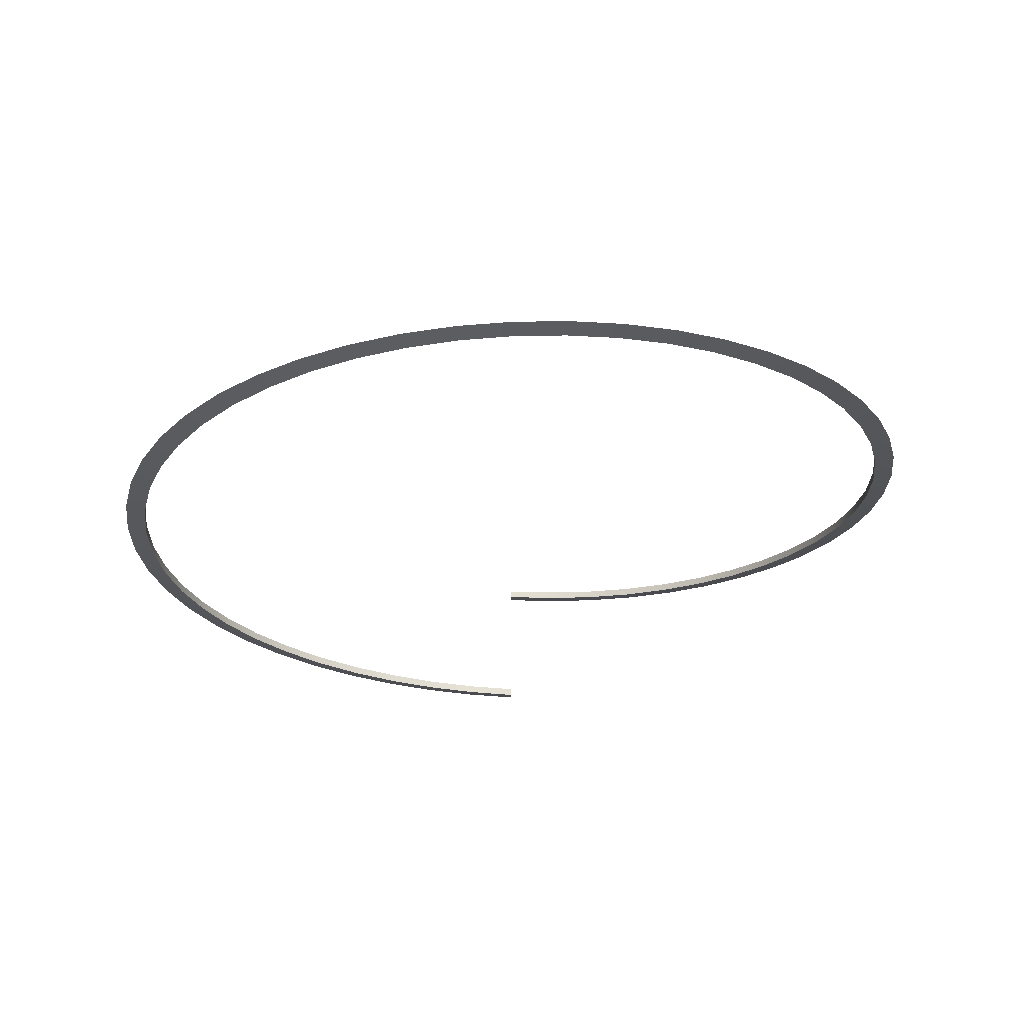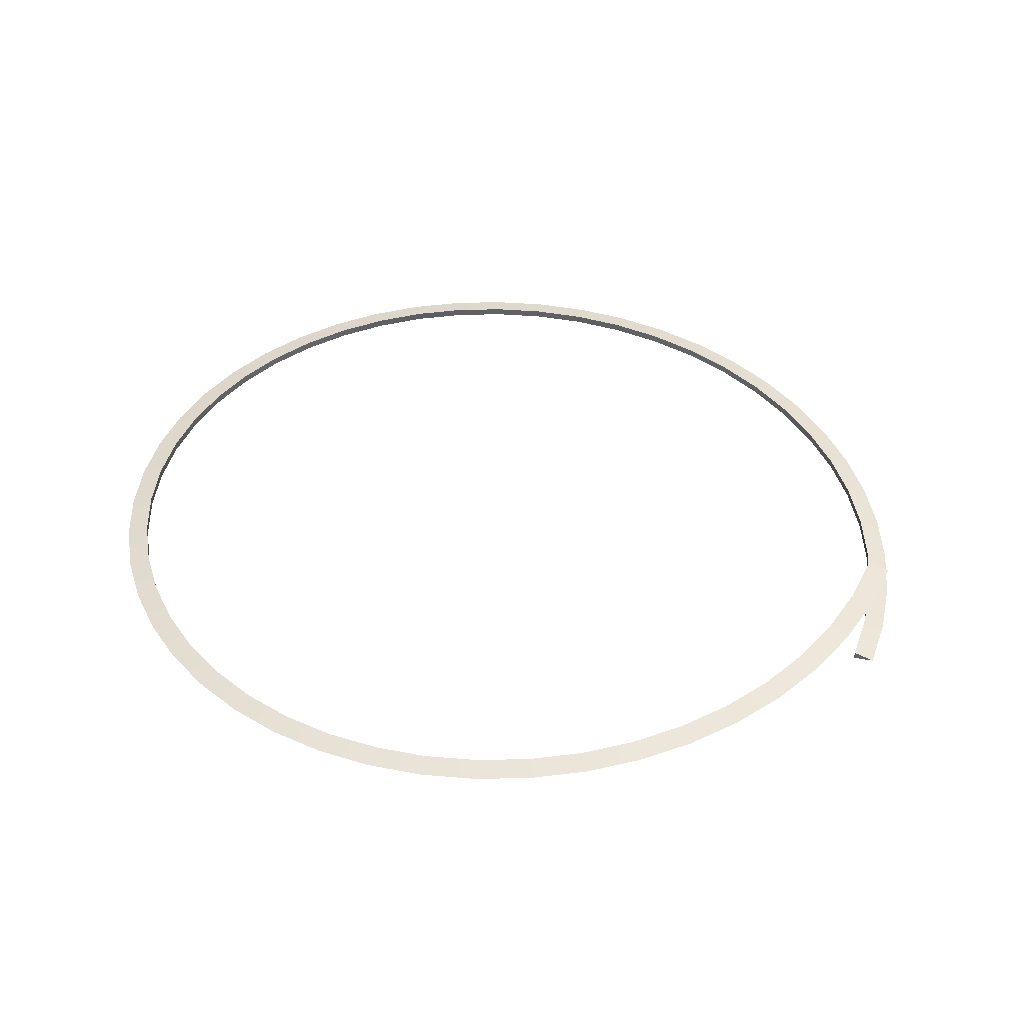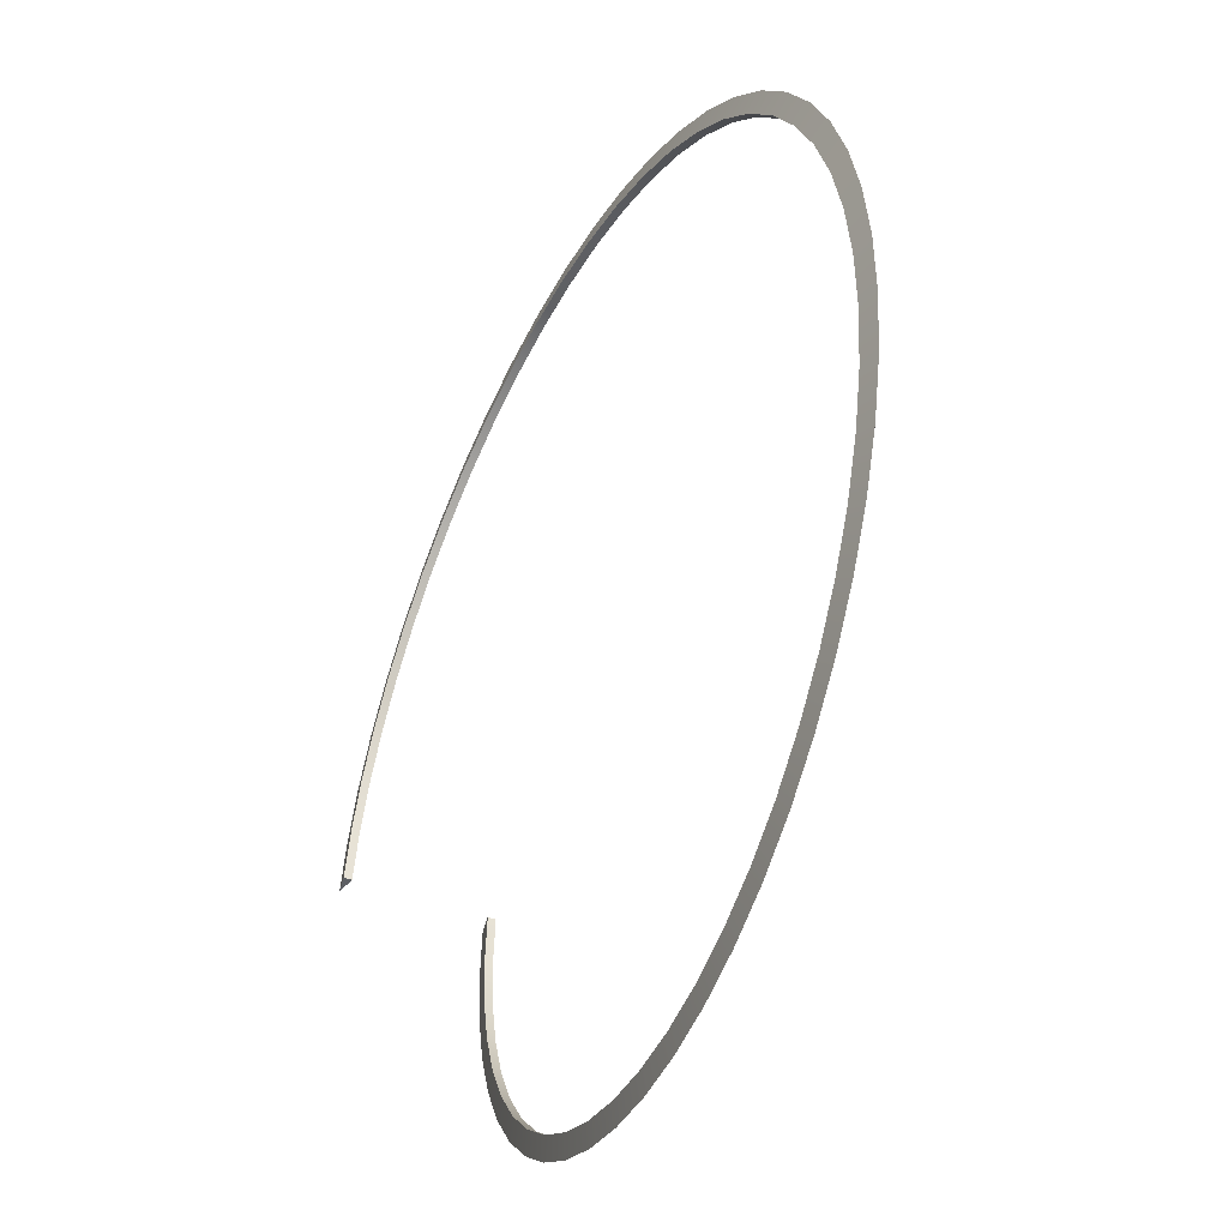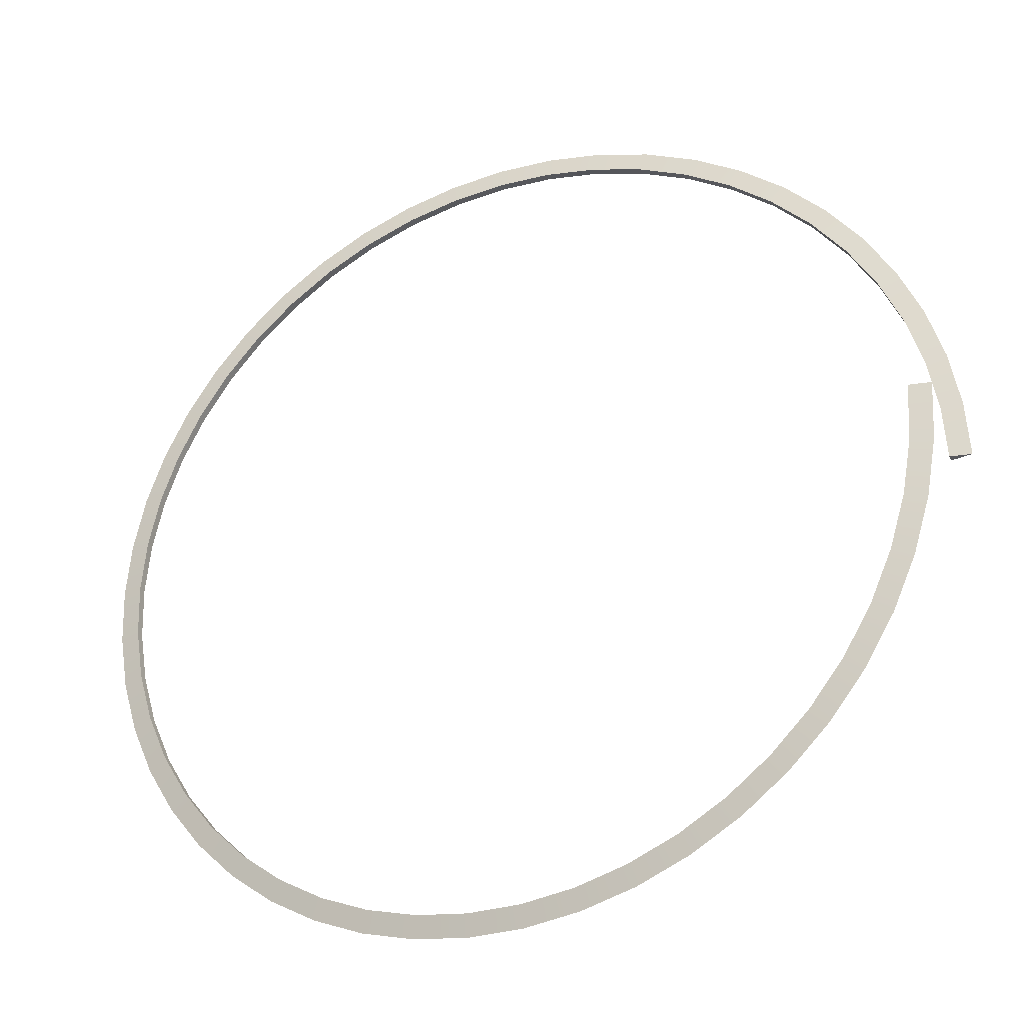
<metadata>
{"format":"obj","ext":"obj","renderer":"f3d","projection":"perspective","resolution":1024,"background":"white","views":[{"elev":-24.8,"azim":-90.1,"up":"+Y"},{"elev":42.5,"azim":22.8,"up":"+Y"},{"elev":-42.8,"azim":-114.8,"up":"+Z"},{"elev":-28.5,"azim":23.9,"up":"+Z"}]}
</metadata>
<code>
g flare1Set tweakSet1
v 28.47 5.58 -4.546
v 28.47 6.272 -4.546
v 30.27 5.926 -4.546
v 28.19 5.82 -9.021
v 28.19 6.512 -9.021
v 29.98 6.166 -9.246
v 27.35 6.06 -13.42
v 27.35 6.752 -13.42
v 29.09 6.406 -13.87
v 25.96 6.3 -17.69
v 25.96 6.992 -17.69
v 27.64 6.646 -18.35
v 24.06 6.54 -21.74
v 24.06 7.232 -21.74
v 25.63 6.886 -22.61
v 21.65 6.78 -25.53
v 21.65 7.472 -25.53
v 23.11 7.126 -26.59
v 18.8 7.02 -28.98
v 18.8 7.712 -28.98
v 20.11 7.366 -30.22
v 15.53 7.26 -32.05
v 15.53 7.952 -32.05
v 16.68 7.606 -33.44
v 11.9 7.5 -34.69
v 11.9 8.192 -34.69
v 12.87 7.846 -36.21
v 7.972 7.74 -36.85
v 7.972 8.432 -36.85
v 8.738 8.086 -38.48
v 3.804 7.98 -38.5
v 3.804 8.672 -38.5
v 4.36 8.326 -40.21
v -0.5387 8.22 -39.61
v -0.5387 8.912 -39.61
v -0.2014 8.566 -41.38
v -4.987 8.46 -40.18
v -4.987 9.152 -40.18
v -4.874 8.806 -41.97
v -9.47 8.7 -40.18
v -9.47 9.392 -40.18
v -9.583 9.046 -41.97
v -13.92 8.94 -39.61
v -13.92 9.632 -39.61
v -14.26 9.286 -41.38
v -18.26 9.18 -38.5
v -18.26 9.872 -38.5
v -18.82 9.526 -40.21
v -22.43 9.42 -36.85
v -22.43 10.11 -36.85
v -23.19 9.766 -38.48
v -26.36 9.66 -34.69
v -26.36 10.35 -34.69
v -27.32 10.01 -36.21
v -29.98 9.9 -32.05
v -29.98 10.59 -32.05
v -31.13 10.25 -33.44
v -33.25 10.14 -28.98
v -33.25 10.83 -28.98
v -34.56 10.49 -30.22
v -36.11 10.38 -25.53
v -36.11 11.07 -25.53
v -37.57 10.73 -26.59
v -38.51 10.62 -21.74
v -38.51 11.31 -21.74
v -40.09 10.97 -22.61
v -40.42 10.86 -17.69
v -40.42 11.55 -17.69
v -42.09 11.21 -18.35
v -41.81 11.1 -13.42
v -41.81 11.79 -13.42
v -43.55 11.45 -13.87
v -42.65 11.34 -9.021
v -42.65 12.03 -9.021
v -44.43 11.69 -9.246
v -42.93 11.58 -4.546
v -42.93 12.27 -4.546
v -44.73 11.93 -4.546
v -42.65 11.82 -0.07189
v -42.65 12.51 -0.07189
v -44.43 12.17 0.1537
v -41.81 12.06 4.332
v -41.81 12.75 4.332
v -43.55 12.41 4.78
v -40.42 12.3 8.596
v -40.42 12.99 8.596
v -42.09 12.65 9.258
v -38.51 12.54 12.65
v -38.51 13.23 12.65
v -40.09 12.89 13.52
v -36.11 12.78 16.44
v -36.11 13.47 16.44
v -37.57 13.13 17.5
v -33.25 13.02 19.89
v -33.25 13.71 19.89
v -34.56 13.37 21.12
v -29.98 13.26 22.96
v -29.98 13.95 22.96
v -31.13 13.61 24.35
v -26.36 13.5 25.6
v -26.36 14.19 25.6
v -27.32 13.85 27.12
v -22.43 13.74 27.76
v -22.43 14.43 27.76
v -23.19 14.09 29.38
v -18.26 13.98 29.41
v -18.26 14.67 29.41
v -18.82 14.33 31.12
v -13.92 14.22 30.52
v -13.92 14.91 30.52
v -14.25 14.57 32.29
v -9.47 14.46 31.08
v -9.47 15.15 31.08
v -9.583 14.81 32.88
v -4.987 14.7 31.08
v -4.987 15.39 31.08
v -4.874 15.05 32.88
v -0.5387 14.94 30.52
v -0.5387 15.63 30.52
v -0.2014 15.29 32.29
v 3.804 15.18 29.41
v 3.804 15.87 29.41
v 4.36 15.53 31.12
v 7.972 15.42 27.76
v 7.972 16.11 27.76
v 8.739 15.77 29.38
v 11.9 15.66 25.6
v 11.9 16.35 25.6
v 12.87 16.01 27.12
v 15.53 15.9 22.96
v 15.53 16.59 22.96
v 16.68 16.25 24.35
v 18.8 16.14 19.89
v 18.8 16.83 19.89
v 20.11 16.49 21.12
v 21.65 16.38 16.44
v 21.65 17.07 16.44
v 23.11 16.73 17.5
v 24.06 16.62 12.65
v 24.06 17.31 12.65
v 25.63 16.97 13.52
v 25.96 16.86 8.596
v 25.96 17.55 8.596
v 27.64 17.21 9.258
v 27.35 17.1 4.332
v 27.35 17.79 4.332
v 29.09 17.45 4.779
v 28.19 17.34 -0.07199
v 28.19 18.03 -0.07199
v 29.98 17.69 0.1536
v 28.47 17.58 -4.546
v 28.47 18.27 -4.546
v 30.27 17.93 -4.546
g pHelix1
f 1 2 5 4
f 2 3 6 5
f 3 1 4 6
f 4 5 8 7
f 5 6 9 8
f 6 4 7 9
f 7 8 11 10
f 8 9 12 11
f 9 7 10 12
f 10 11 14 13
f 11 12 15 14
f 12 10 13 15
f 13 14 17 16
f 14 15 18 17
f 15 13 16 18
f 16 17 20 19
f 17 18 21 20
f 18 16 19 21
f 19 20 23 22
f 20 21 24 23
f 21 19 22 24
f 22 23 26 25
f 23 24 27 26
f 24 22 25 27
f 25 26 29 28
f 26 27 30 29
f 27 25 28 30
f 28 29 32 31
f 29 30 33 32
f 30 28 31 33
f 31 32 35 34
f 32 33 36 35
f 33 31 34 36
f 34 35 38 37
f 35 36 39 38
f 36 34 37 39
f 37 38 41 40
f 38 39 42 41
f 39 37 40 42
f 40 41 44 43
f 41 42 45 44
f 42 40 43 45
f 43 44 47 46
f 44 45 48 47
f 45 43 46 48
f 46 47 50 49
f 47 48 51 50
f 48 46 49 51
f 49 50 53 52
f 50 51 54 53
f 51 49 52 54
f 52 53 56 55
f 53 54 57 56
f 54 52 55 57
f 55 56 59 58
f 56 57 60 59
f 57 55 58 60
f 58 59 62 61
f 59 60 63 62
f 60 58 61 63
f 61 62 65 64
f 62 63 66 65
f 63 61 64 66
f 64 65 68 67
f 65 66 69 68
f 66 64 67 69
f 67 68 71 70
f 68 69 72 71
f 69 67 70 72
f 70 71 74 73
f 71 72 75 74
f 72 70 73 75
f 73 74 77 76
f 74 75 78 77
f 75 73 76 78
f 76 77 80 79
f 77 78 81 80
f 78 76 79 81
f 79 80 83 82
f 80 81 84 83
f 81 79 82 84
f 82 83 86 85
f 83 84 87 86
f 84 82 85 87
f 85 86 89 88
f 86 87 90 89
f 87 85 88 90
f 88 89 92 91
f 89 90 93 92
f 90 88 91 93
f 91 92 95 94
f 92 93 96 95
f 93 91 94 96
f 94 95 98 97
f 95 96 99 98
f 96 94 97 99
f 97 98 101 100
f 98 99 102 101
f 99 97 100 102
f 100 101 104 103
f 101 102 105 104
f 102 100 103 105
f 103 104 107 106
f 104 105 108 107
f 105 103 106 108
f 106 107 110 109
f 107 108 111 110
f 108 106 109 111
f 109 110 113 112
f 110 111 114 113
f 111 109 112 114
f 112 113 116 115
f 113 114 117 116
f 114 112 115 117
f 115 116 119 118
f 116 117 120 119
f 117 115 118 120
f 118 119 122 121
f 119 120 123 122
f 120 118 121 123
f 121 122 125 124
f 122 123 126 125
f 123 121 124 126
f 124 125 128 127
f 125 126 129 128
f 126 124 127 129
f 127 128 131 130
f 128 129 132 131
f 129 127 130 132
f 130 131 134 133
f 131 132 135 134
f 132 130 133 135
f 133 134 137 136
f 134 135 138 137
f 135 133 136 138
f 136 137 140 139
f 137 138 141 140
f 138 136 139 141
f 139 140 143 142
f 140 141 144 143
f 141 139 142 144
f 142 143 146 145
f 143 144 147 146
f 144 142 145 147
f 145 146 149 148
f 146 147 150 149
f 147 145 148 150
f 148 149 152 151
f 149 150 153 152
f 150 148 151 153
f 1 3 2
f 151 152 153

</code>
